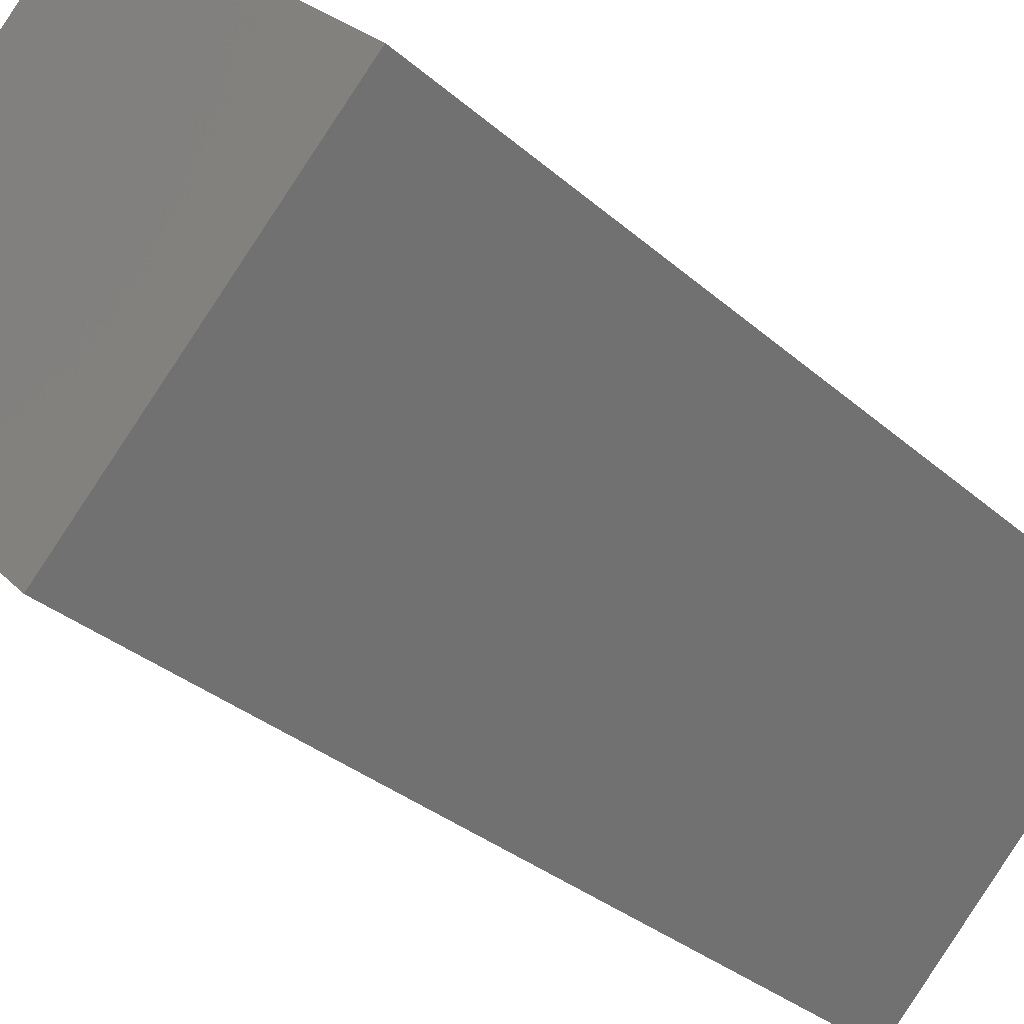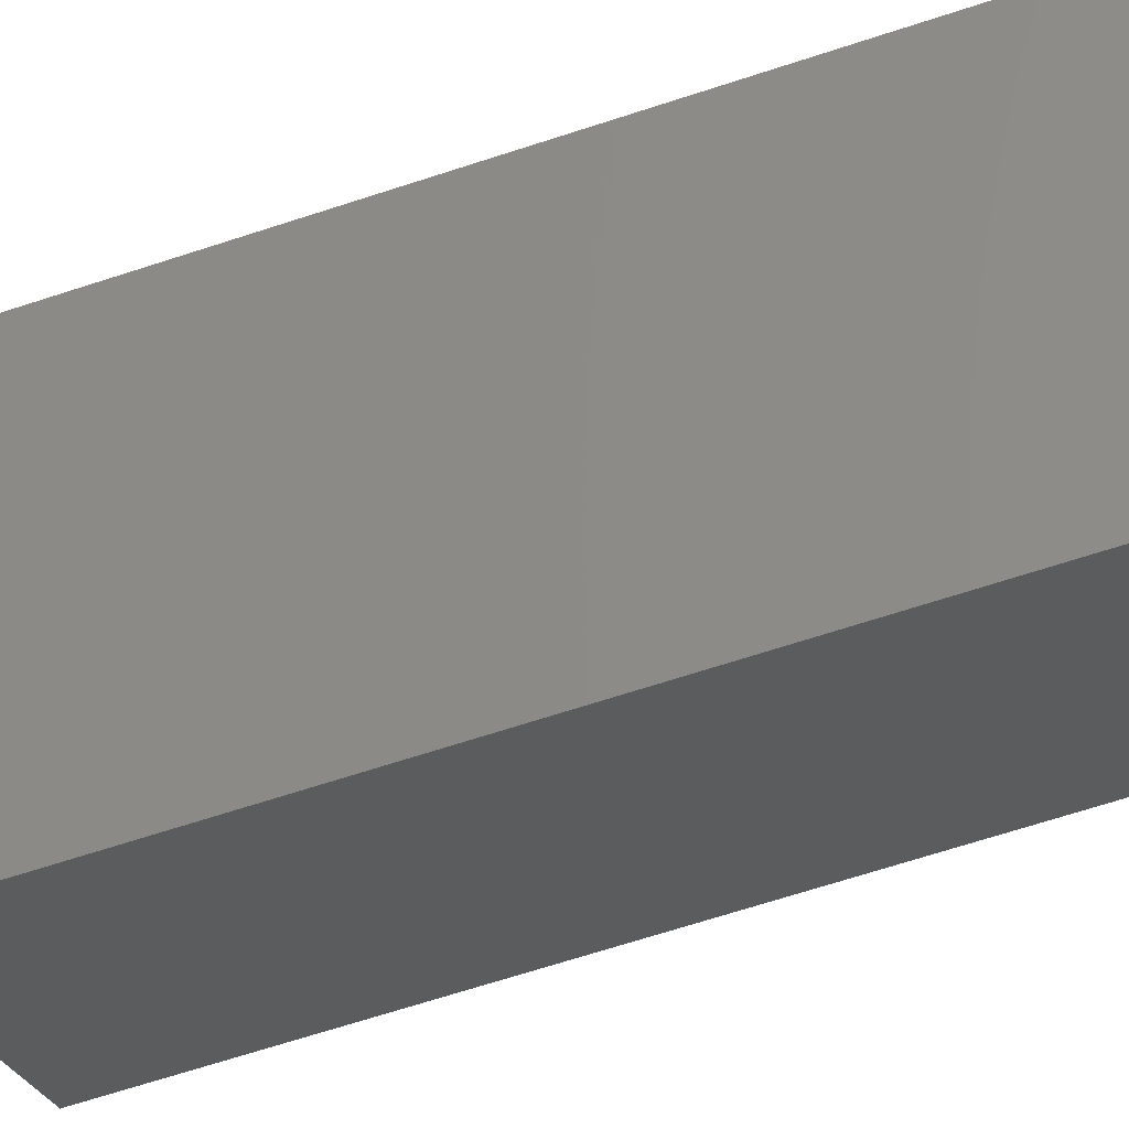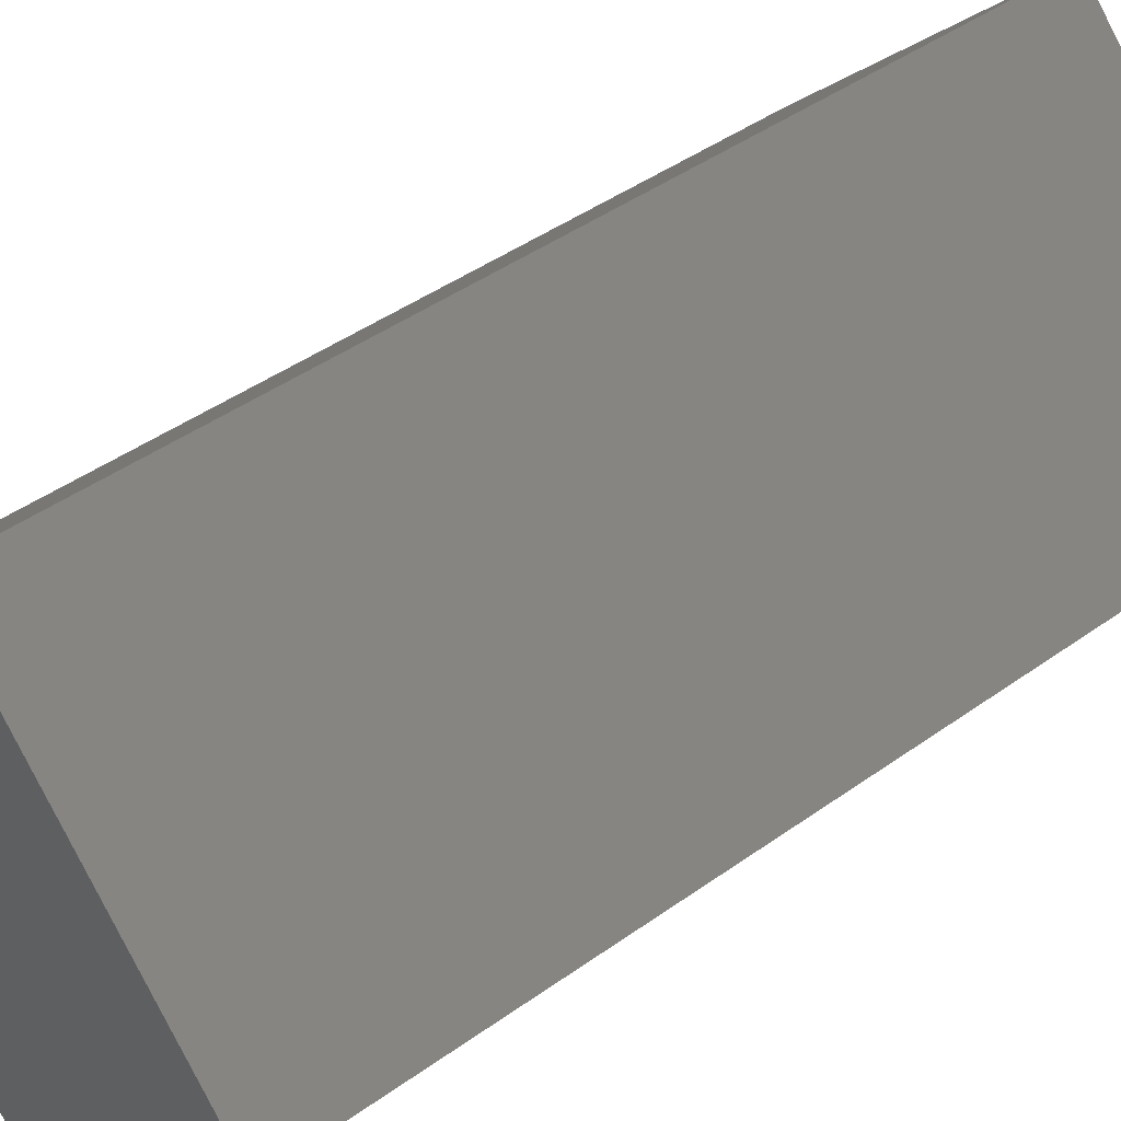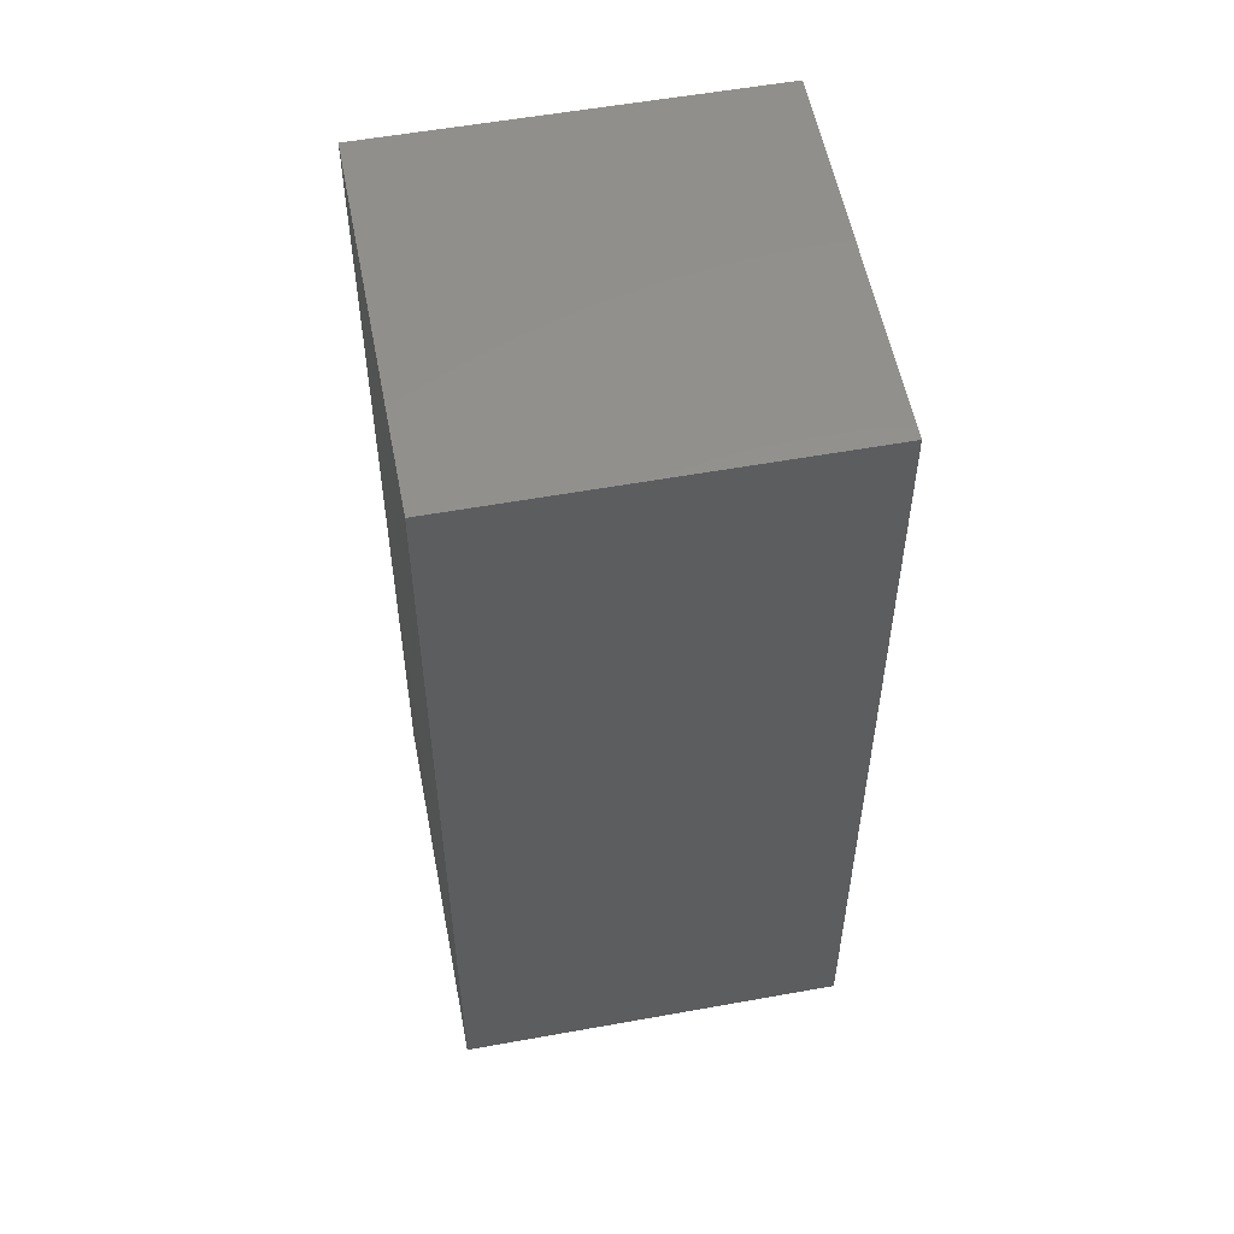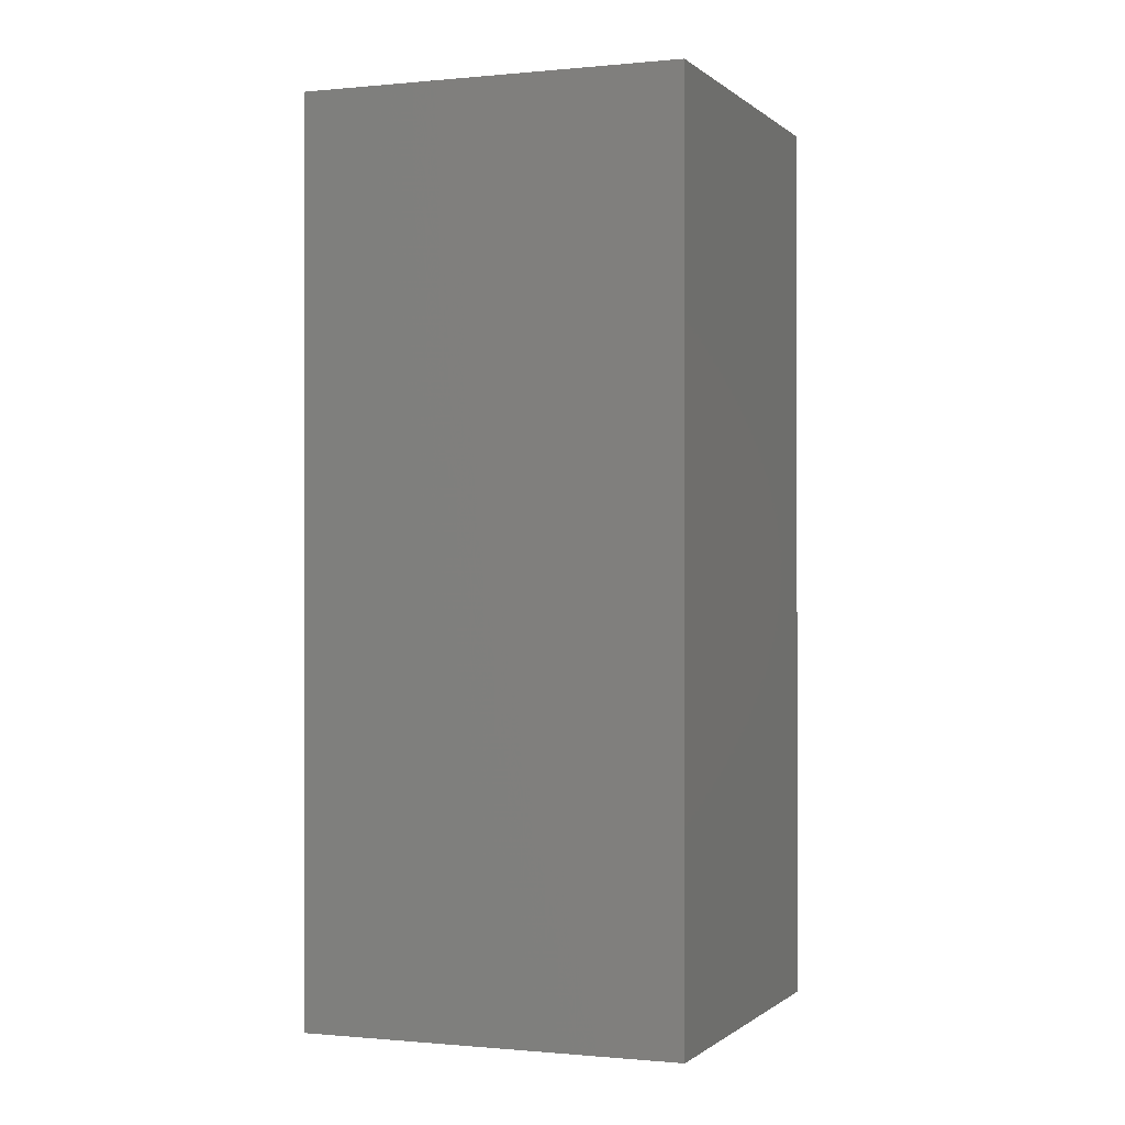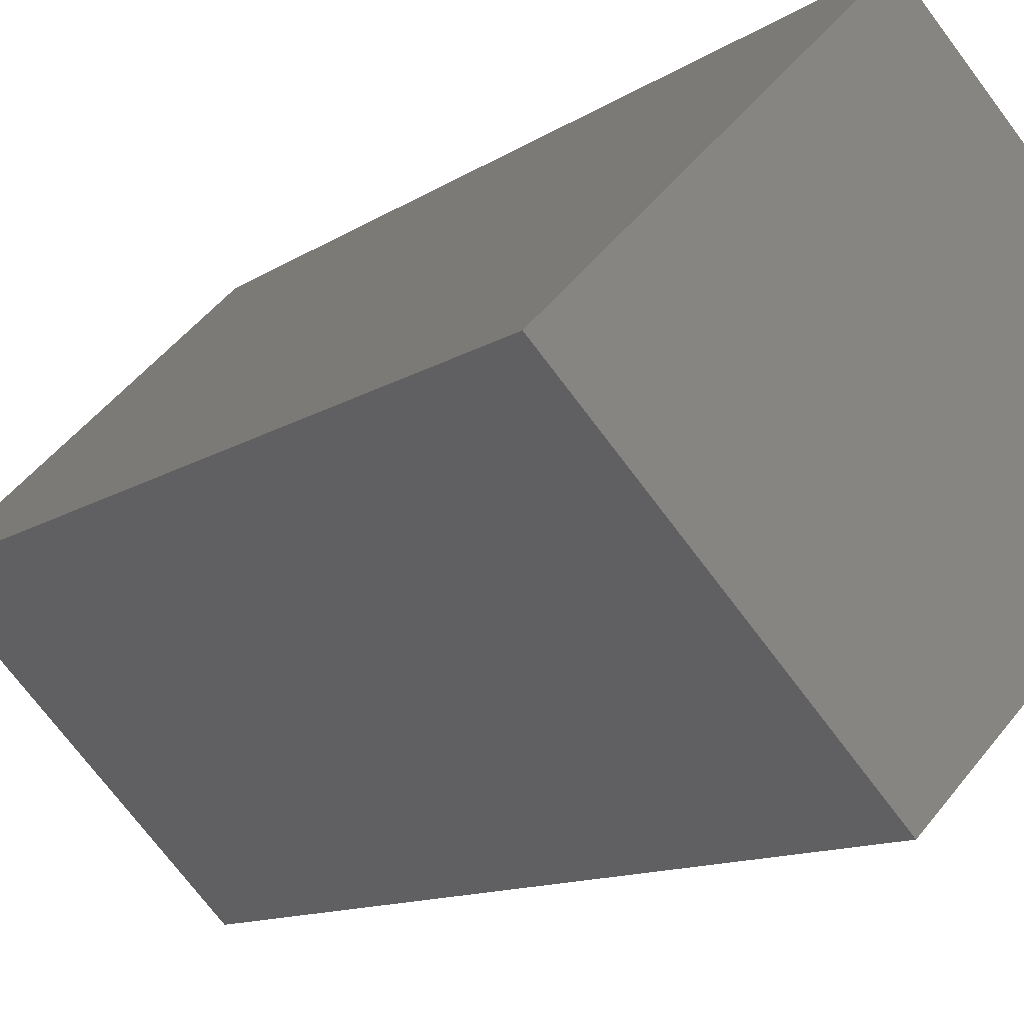
<metadata>
{"format":"stl","ext":"stl","renderer":"f3d","projection":"perspective","resolution":1024,"background":"white","views":[{"elev":-31.5,"azim":39.0,"up":"+Y"},{"elev":-71.6,"azim":-72.3,"up":"+Y"},{"elev":43.9,"azim":-130.1,"up":"+Y"},{"elev":55.5,"azim":124.2,"up":"+Z"},{"elev":-0.5,"azim":-23.9,"up":"+Z"},{"elev":-11.1,"azim":-31.6,"up":"+Y"}]}
</metadata>
<code>
# stl→obj: 12 verts, 12 faces
v 3 0 0
v 0 3 0
v 3 0 10
v -3 0 0
v 0 3 10
v -0 -3 0
v -3 0 10
v -0 -3 10
v 0 -3 0
v -0 3 0
v 0 -3 10
v -0 3 10
f 1 2 3
f 2 4 5
f 4 6 7
f 6 1 8
f 2 5 3
f 4 7 5
f 6 8 7
f 1 3 8
f 9 4 2
f 10 1 6
f 5 7 11
f 8 3 12

</code>
